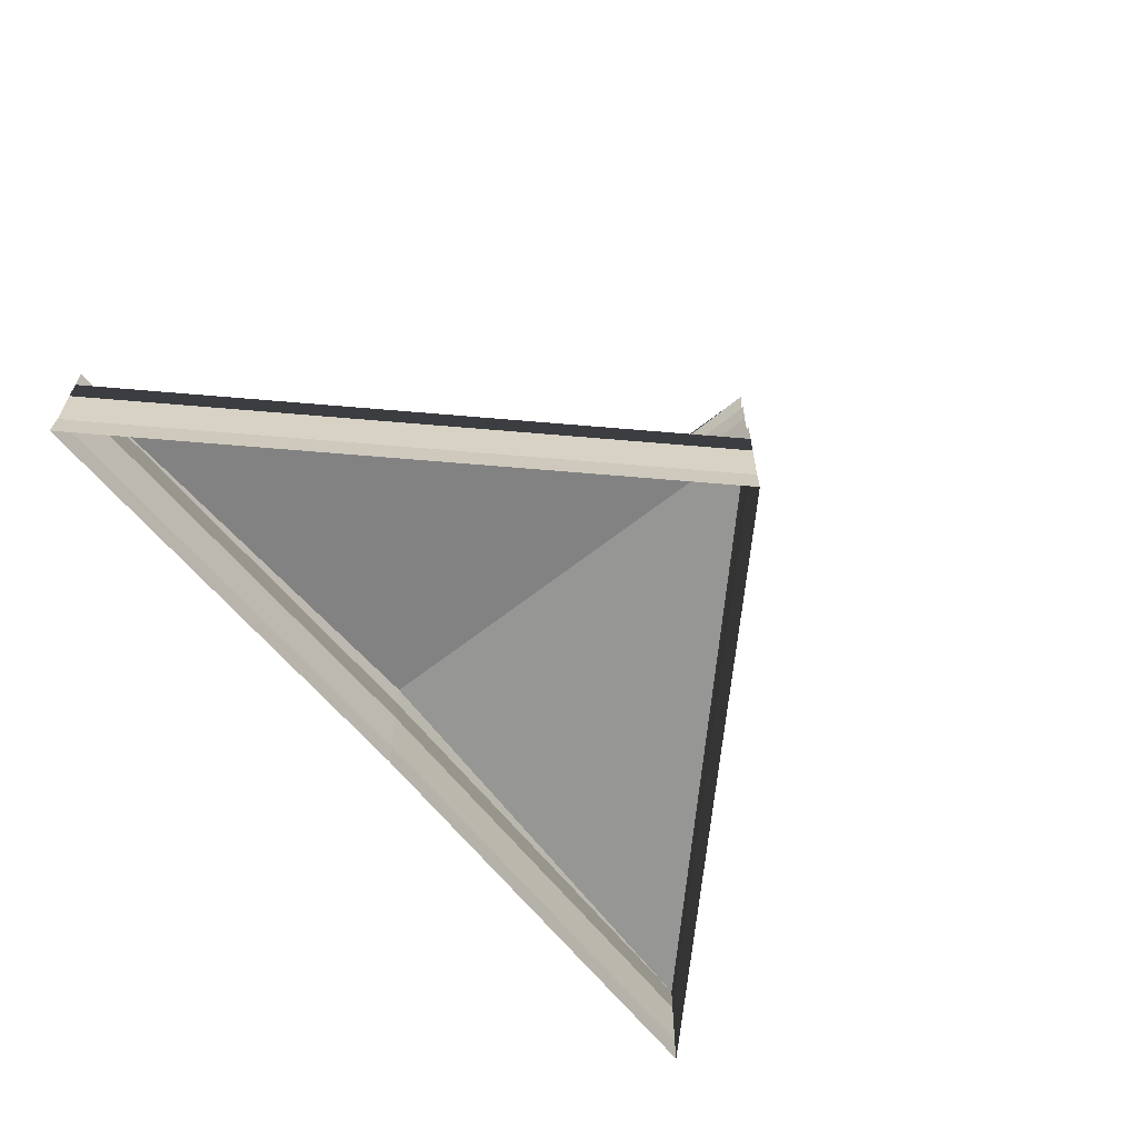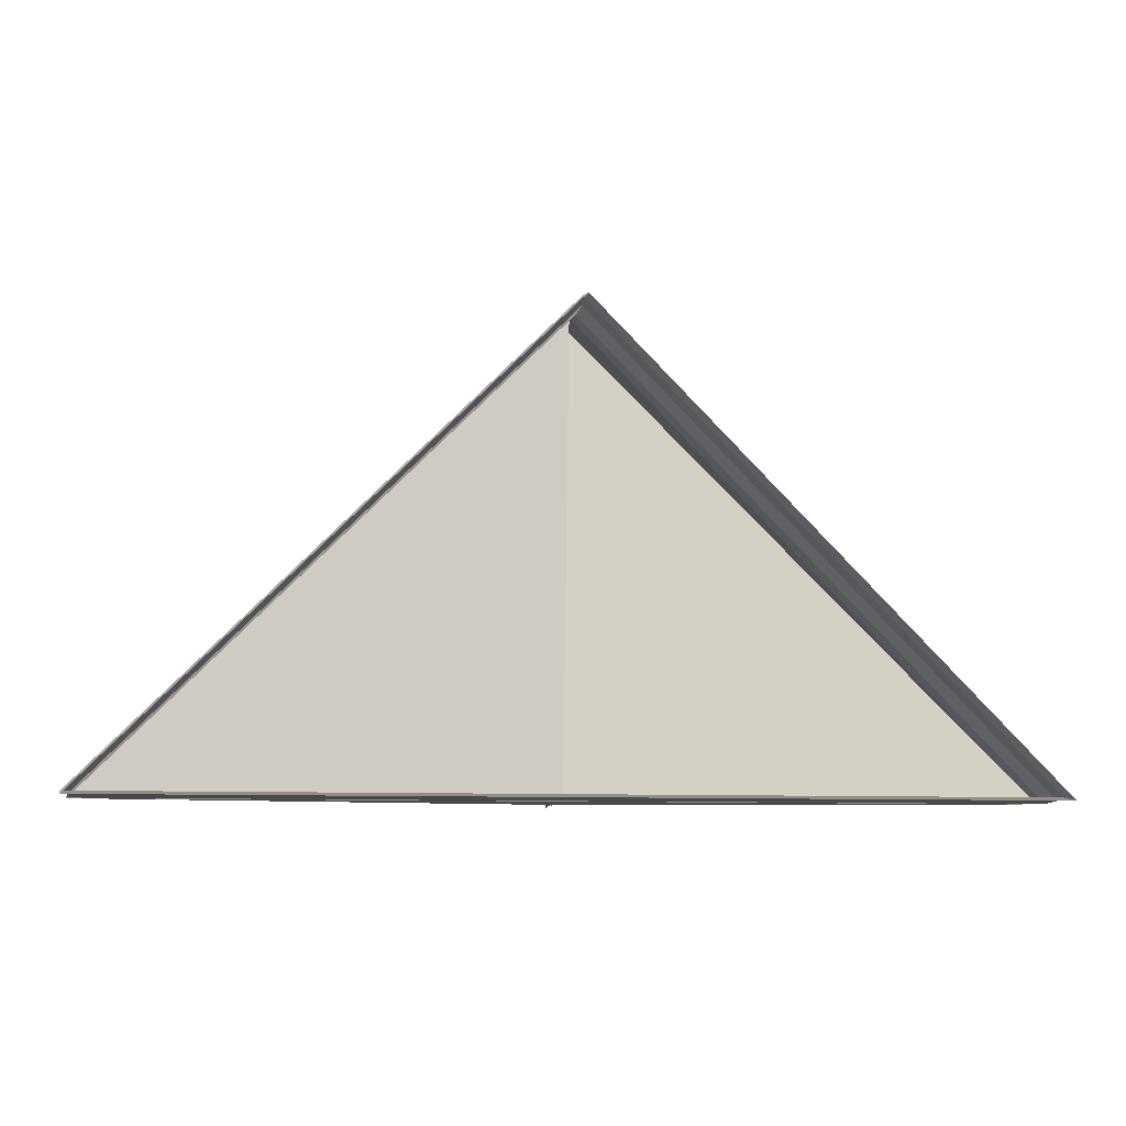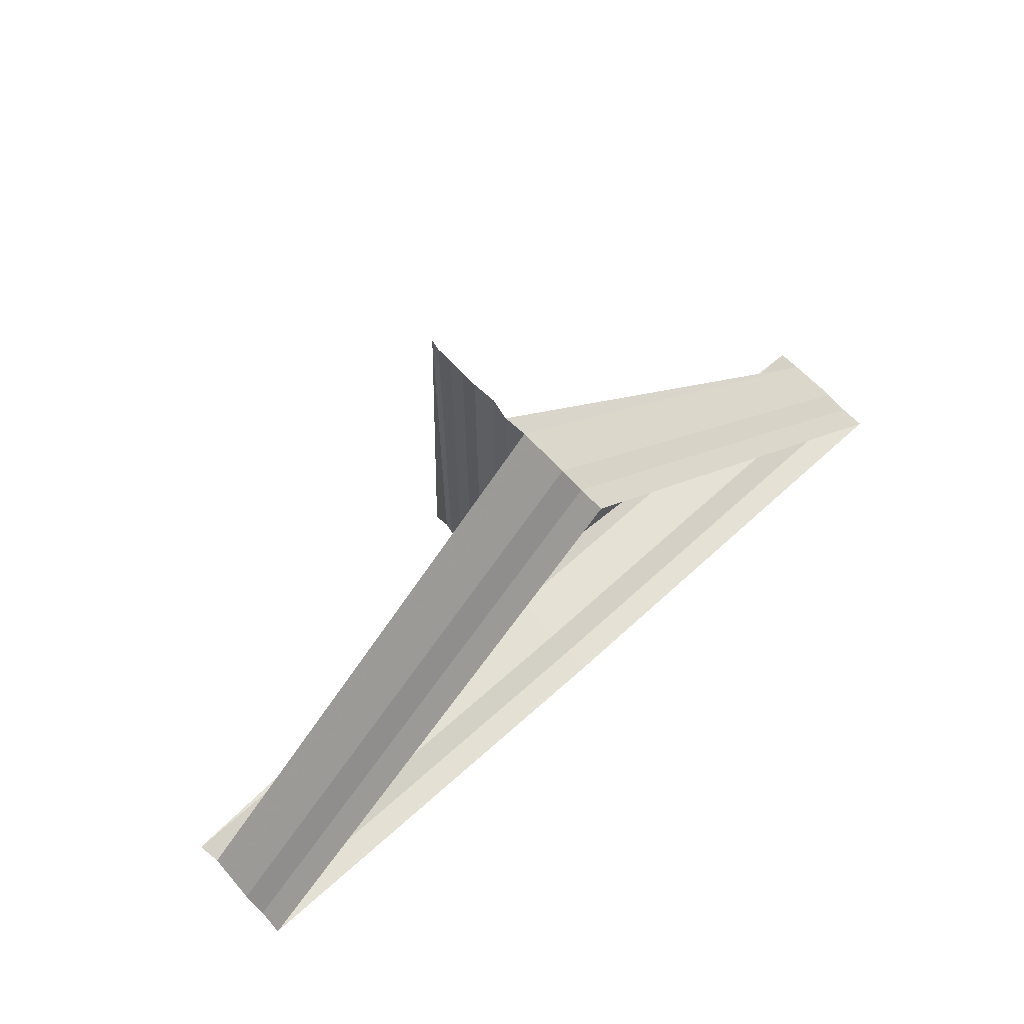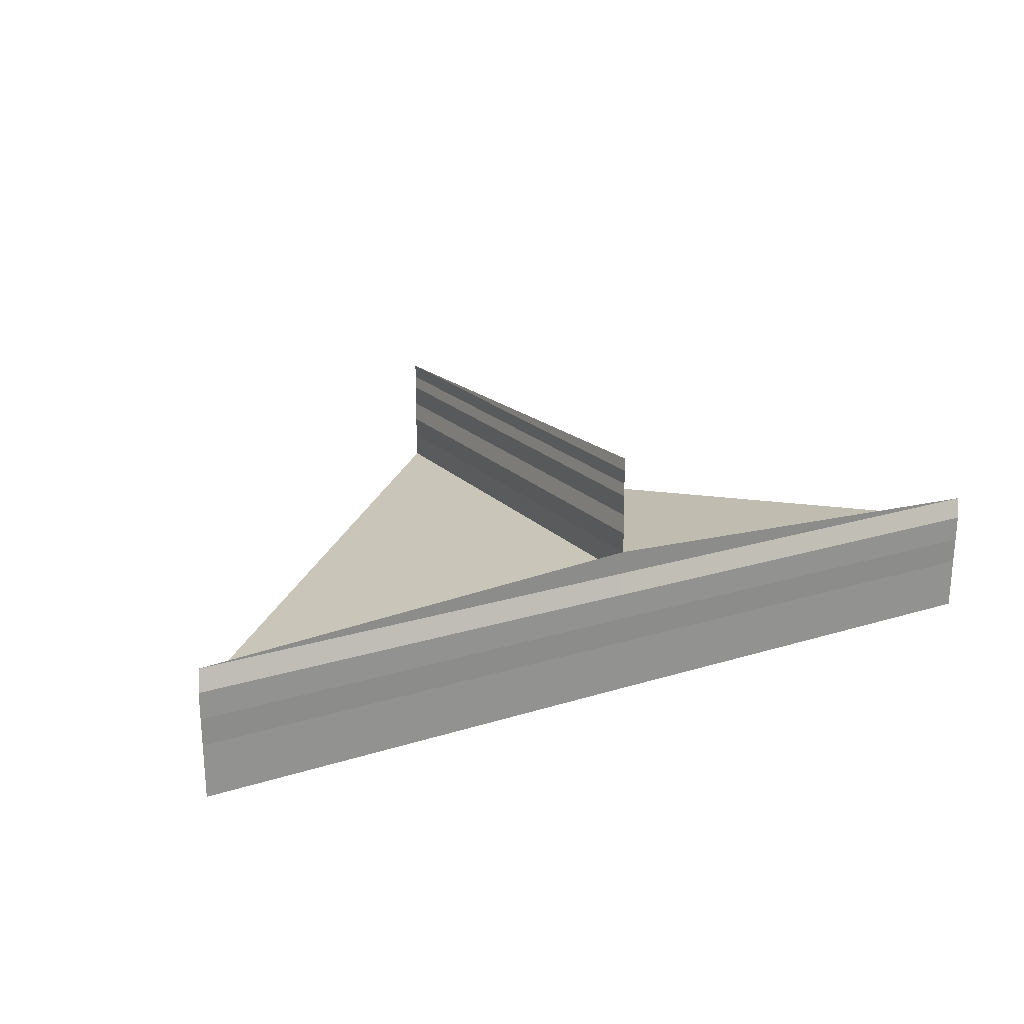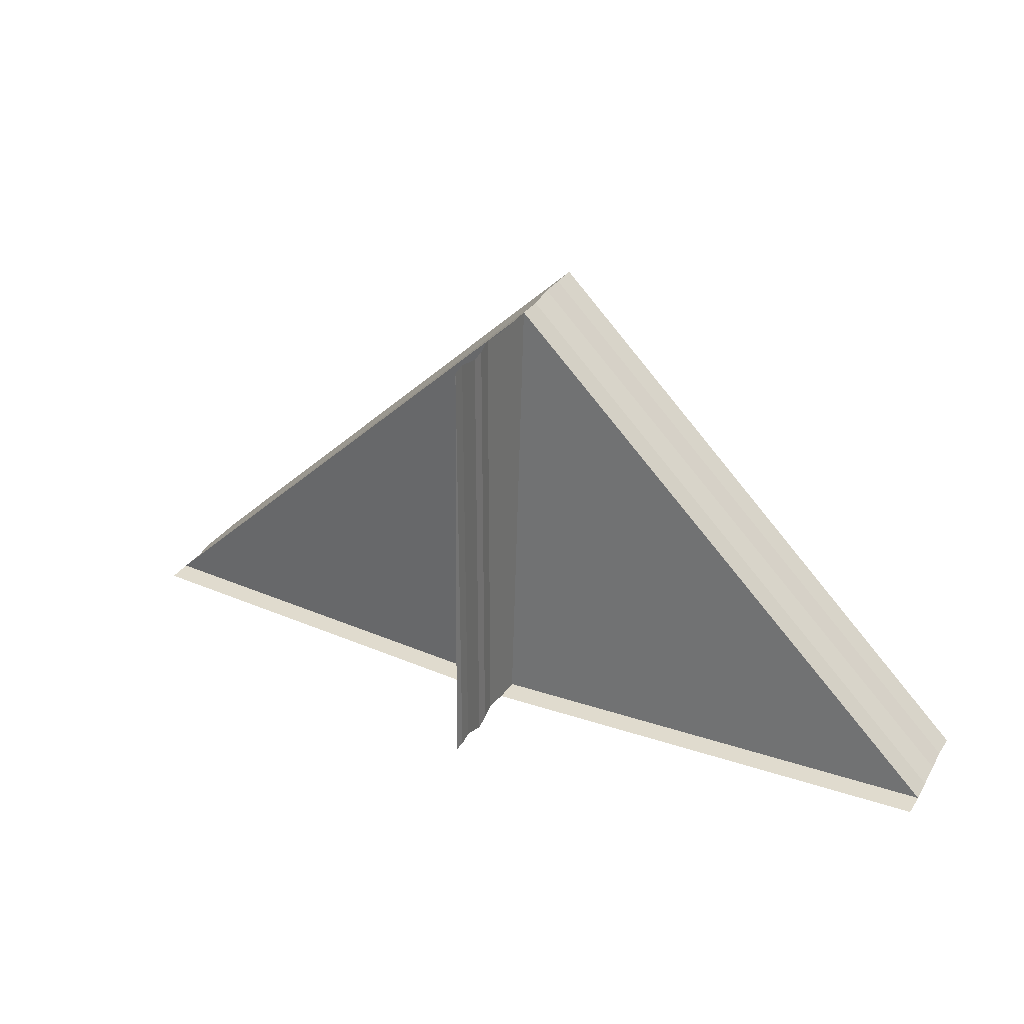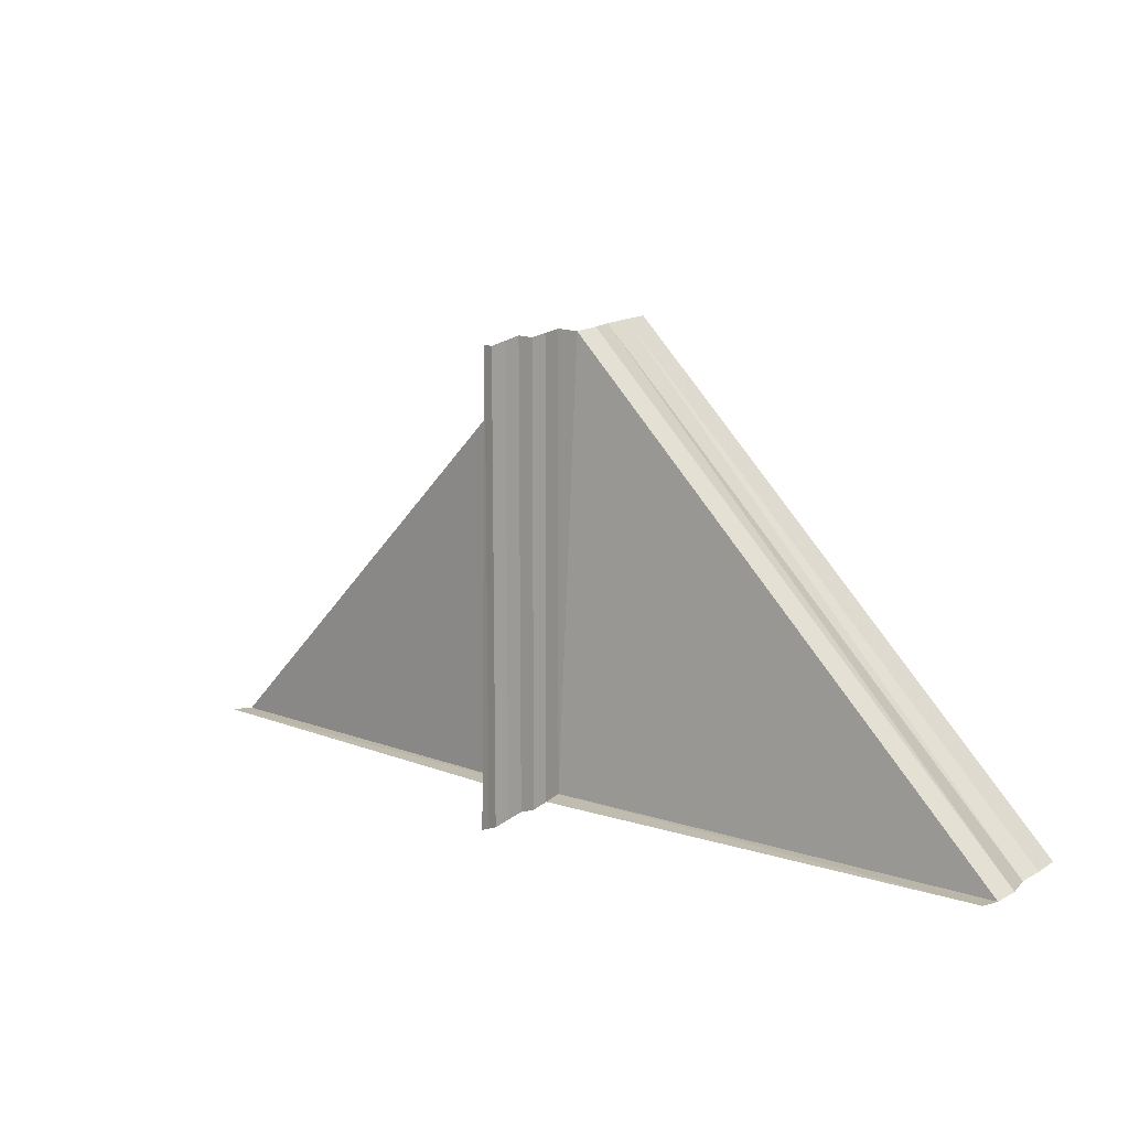
<metadata>
{"format":"obj","ext":"obj","renderer":"f3d","projection":"perspective","resolution":1024,"background":"white","views":[{"elev":-65.5,"azim":130.0,"up":"+Z"},{"elev":-9.2,"azim":169.9,"up":"+Y"},{"elev":66.8,"azim":137.9,"up":"+Y"},{"elev":20.0,"azim":-30.2,"up":"+Z"},{"elev":33.6,"azim":27.1,"up":"+Y"},{"elev":13.6,"azim":37.8,"up":"+Y"}]}
</metadata>
<code>
o 10640
v 2166 1877 7.687
v 2166 1877 7.687
v 2166 1877 7.687
v 2166 1877 7.687
v 2166 1877 7.687
v 2166 1877 7.687
v 2166 1877 7.688
v 2166 1877 7.687
v 2166 1877 7.688
v 2166 1877 7.687
v 2166 1877 7.687
v 2166 1877 7.688
v 2166 1877 7.688
v 2166 1877 7.688
v 2166 1877 7.689
v 2166 1877 7.689
v 2166 1877 7.69
v 2166 1877 7.689
v 2166 1877 7.688
v 2166 1877 7.688
v 2166 1877 7.688
v 2166 1877 7.688
v 2166 1877 7.687
v 2166 1877 7.687
v 2166 1877 7.687
v 2166 1877 7.688
v 2166 1877 7.688
v 2166 1877 7.687
v 2166 1877 7.689
v 2166 1877 7.687
v 2166 1877 7.687
v 2166 1877 7.688
v 2166 1877 7.689
v 2166 1877 7.688
v 2166 1877 7.688
v 2166 1877 7.688
v 2166 1877 7.687
v 2166 1877 7.687
v 2166 1877 7.687
v 2166 1877 7.688
v 2166 1877 7.687
v 2166 1877 7.687
v 2166 1877 7.688
v 2166 1877 7.688
v 2166 1877 7.688
v 2166 1877 7.688
v 2166 1877 7.689
v 2166 1877 7.689
v 2166 1877 7.69
v 2166 1877 7.689
v 2166 1877 7.689
v 2166 1877 7.69
v 2166 1877 7.69
v 2166 1877 7.69
v 2166 1877 7.69
v 2166 1877 7.69
v 2166 1877 7.69
v 2166 1877 7.69
v 2166 1877 7.69
v 2166 1877 7.689
v 2166 1877 7.69
v 2166 1877 7.689
v 2166 1877 7.689
v 2166 1877 7.689
v 2166 1877 7.69
v 2166 1877 7.69
v 2166 1877 7.69
v 2166 1877 7.69
v 2166 1877 7.69
v 2166 1877 7.69
v 2166 1877 7.69
v 2166 1877 7.69
v 2166 1877 7.69
v 2166 1877 7.69
v 2166 1877 7.69
v 2166 1877 7.691
v 2166 1877 7.69
v 2166 1877 7.691
v 2166 1877 7.69
v 2166 1877 7.69
v 2166 1877 7.691
v 2166 1877 7.69
v 2166 1877 7.691
v 2166 1877 7.691
v 2166 1877 7.691
v 2166 1877 7.691
v 2166 1877 7.691
v 2166 1877 7.691
v 2166 1877 7.691
v 2166 1877 7.691
v 2166 1877 7.691
v 2166 1877 7.691
v 2166 1877 7.691
v 2166 1877 7.691
v 2166 1877 7.691
v 2166 1877 7.691
v 2166 1877 7.691
v 2166 1877 7.691
v 2166 1877 7.691
v 2166 1877 7.691
v 2166 1877 7.691
v 2166 1877 7.691
v 2166 1877 7.691
v 2166 1877 7.691
v 2166 1877 7.691
v 2166 1877 7.692
v 2166 1877 7.692
v 2166 1877 7.691
v 2166 1877 7.691
v 2166 1877 7.692
v 2166 1877 7.692
v 2166 1877 7.692
v 2166 1877 7.692
v 2166 1877 7.692
v 2166 1877 7.692
v 2166 1877 7.692
v 2166 1877 7.692
v 2166 1877 7.692
v 2166 1877 7.692
v 2166 1877 7.692
v 2166 1877 7.692
v 2166 1877 7.692
v 2166 1877 7.692
v 2166 1877 7.692
f 1 2 3
f 4 1 5
f 6 1 3
f 5 3 7
f 8 6 9
f 10 11 8
f 9 12 13
f 13 14 15
f 15 16 17
f 18 19 16
f 20 21 19
f 22 23 21
f 24 25 23
f 26 22 27
f 28 24 26
f 27 20 29
f 30 31 28
f 29 32 33
f 34 35 32
f 36 37 35
f 38 39 37
f 3 38 40
f 12 3 40
f 3 41 42
f 40 42 43
f 40 36 44
f 44 43 45
f 14 40 44
f 7 40 46
f 46 44 47
f 47 48 49
f 48 45 50
f 51 44 48
f 44 34 48
f 48 50 52
f 53 52 54
f 55 56 53
f 57 58 54
f 59 58 54
f 57 60 61
f 59 62 61
f 55 62 61
f 63 64 61
f 65 60 66
f 65 62 67
f 65 64 17
f 65 68 54
f 65 69 54
f 65 70 71
f 71 72 73
f 74 75 76
f 76 77 78
f 79 80 81
f 81 82 83
f 84 85 86
f 86 87 88
f 89 90 91
f 91 92 93
f 94 95 96
f 96 97 98
f 99 100 101
f 101 102 103
f 104 105 106
f 107 105 106
f 108 109 106
f 107 110 111
f 111 112 113
f 114 105 115
f 114 116 117
f 117 118 119
f 120 121 122
f 123 124 122

</code>
